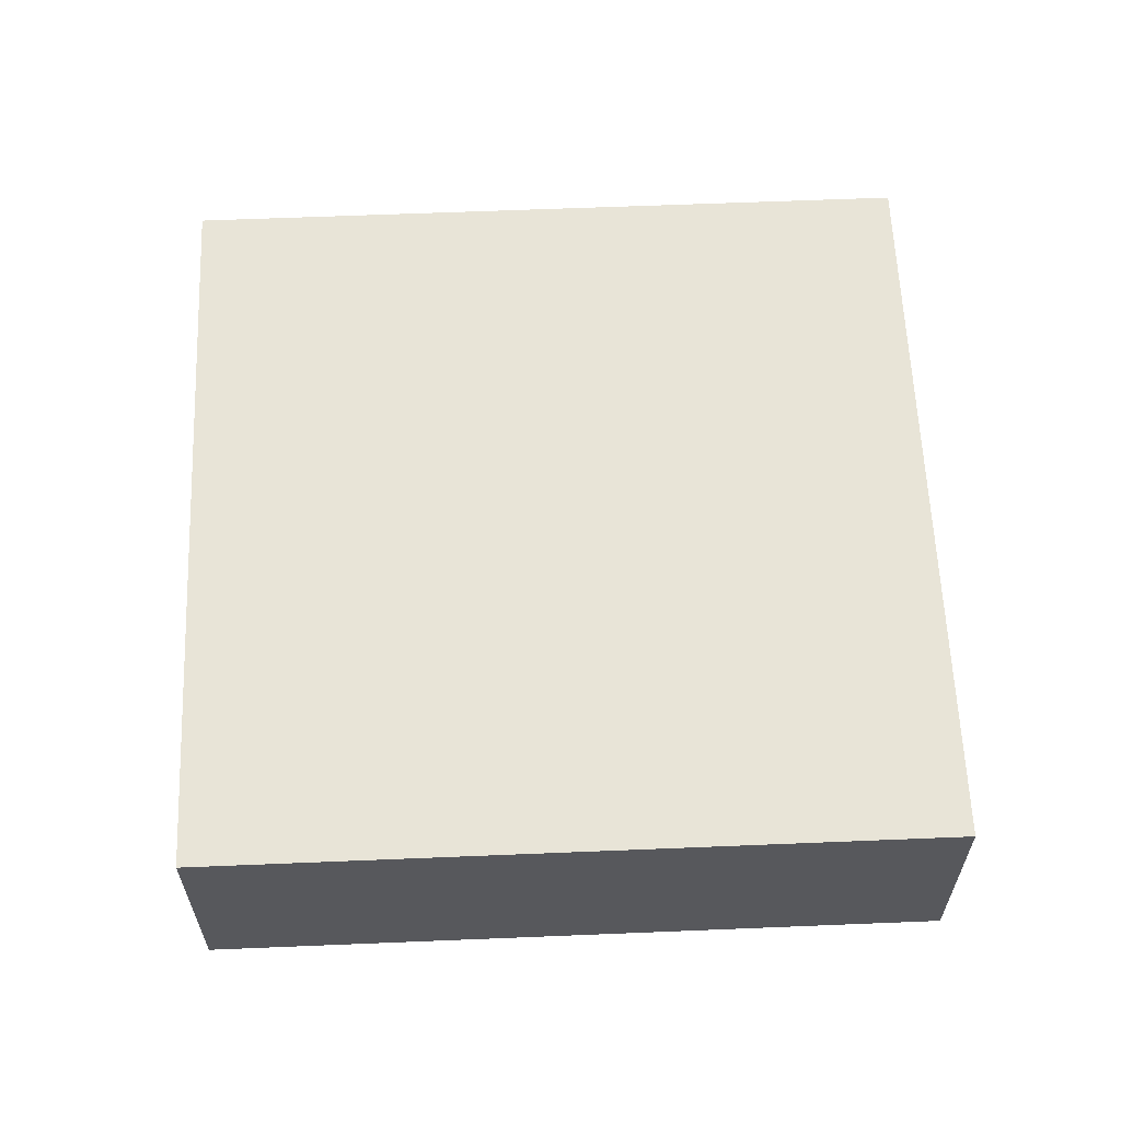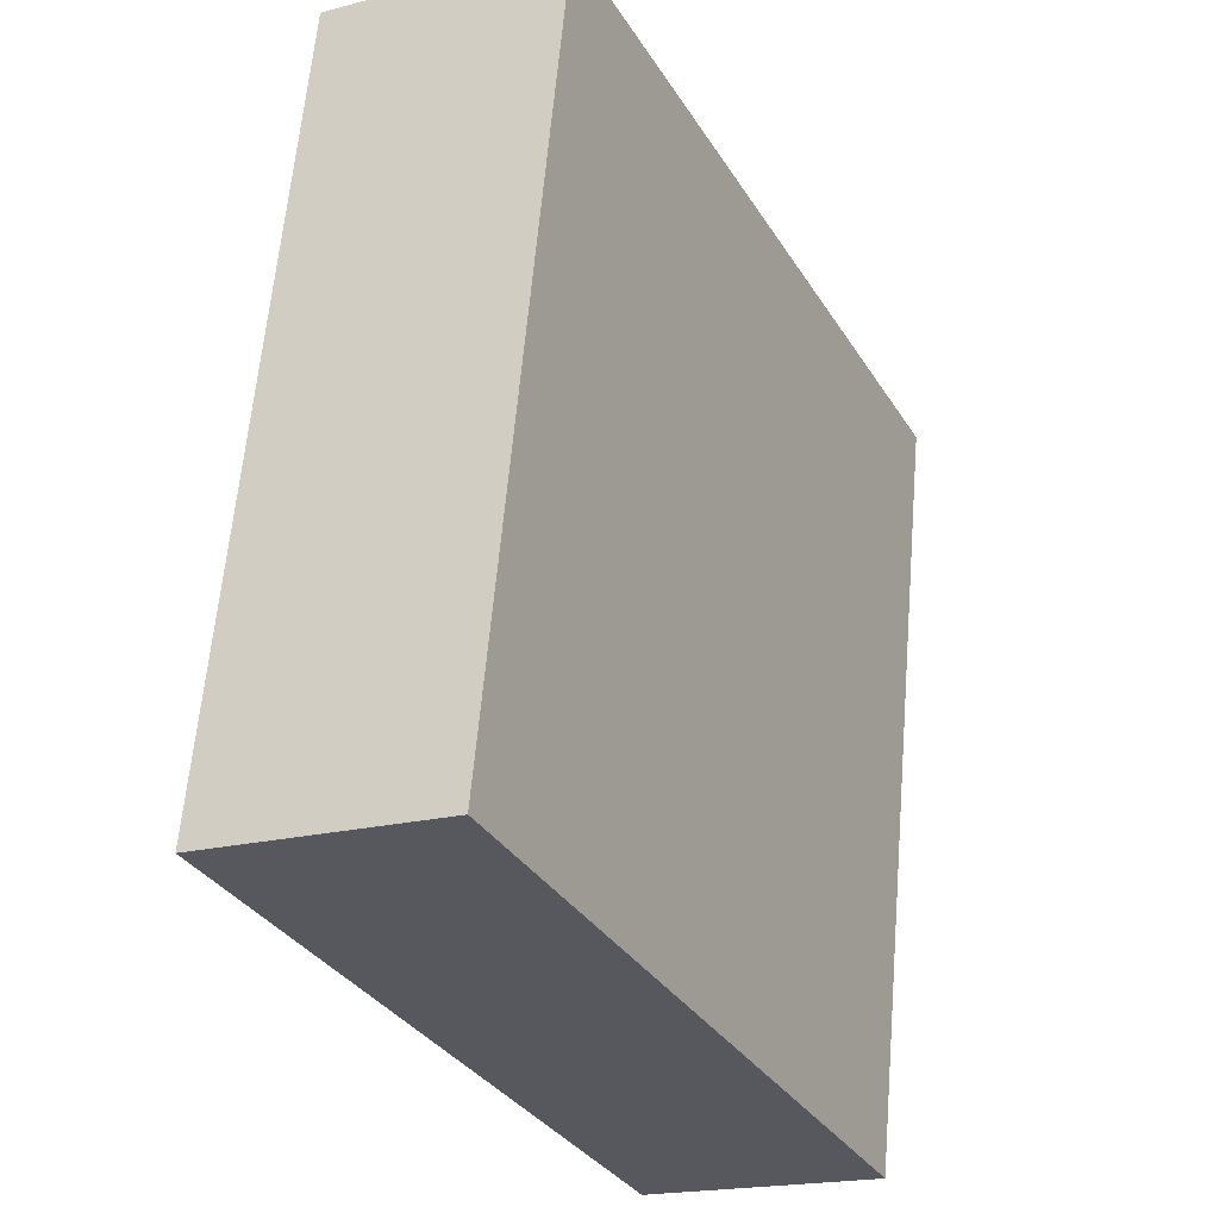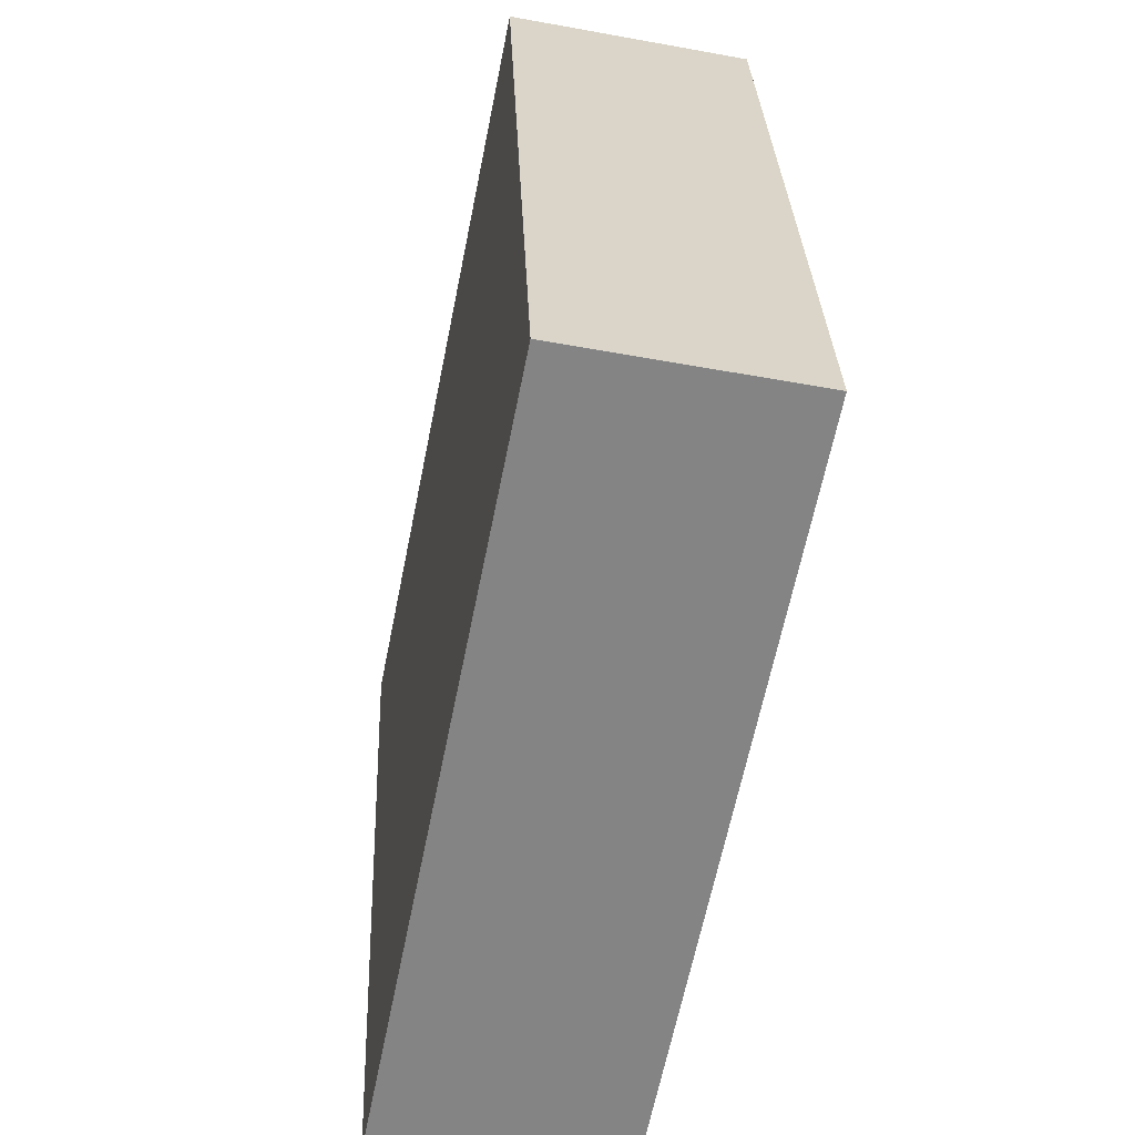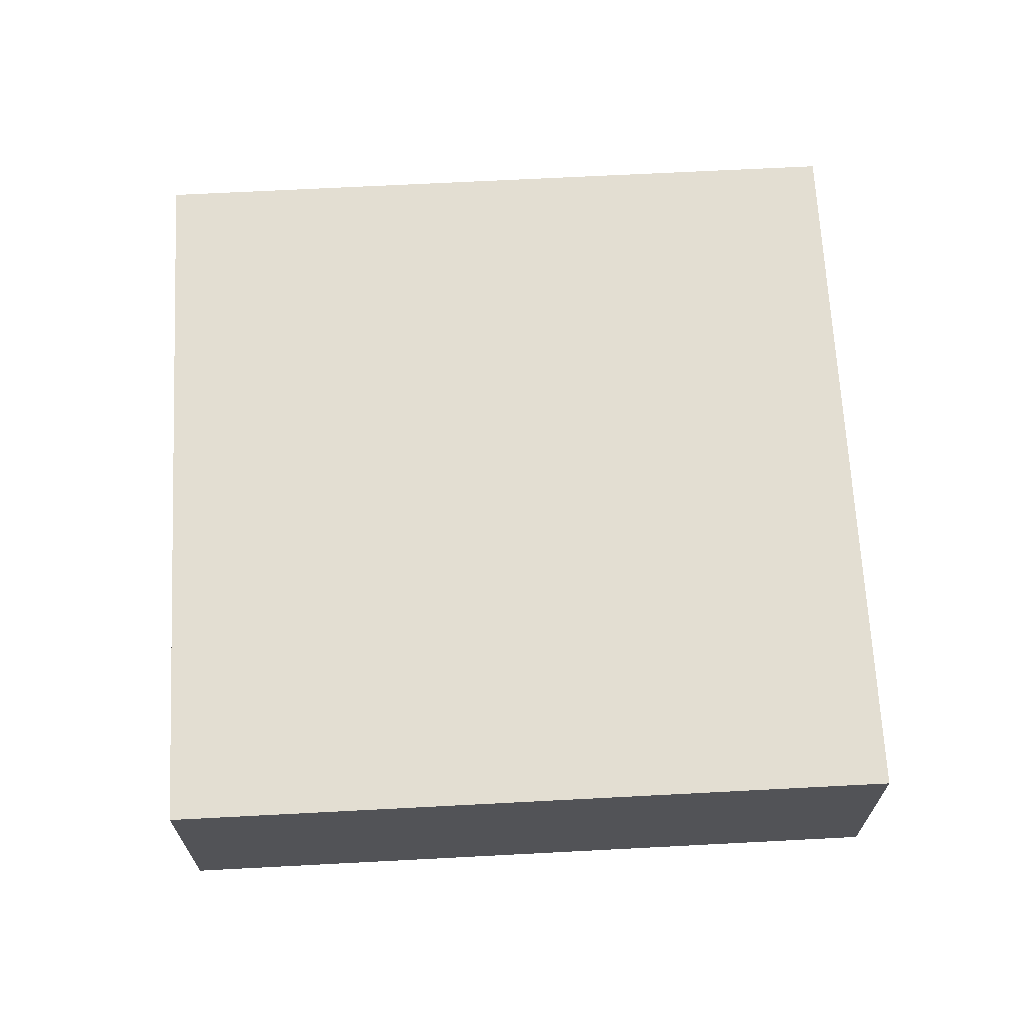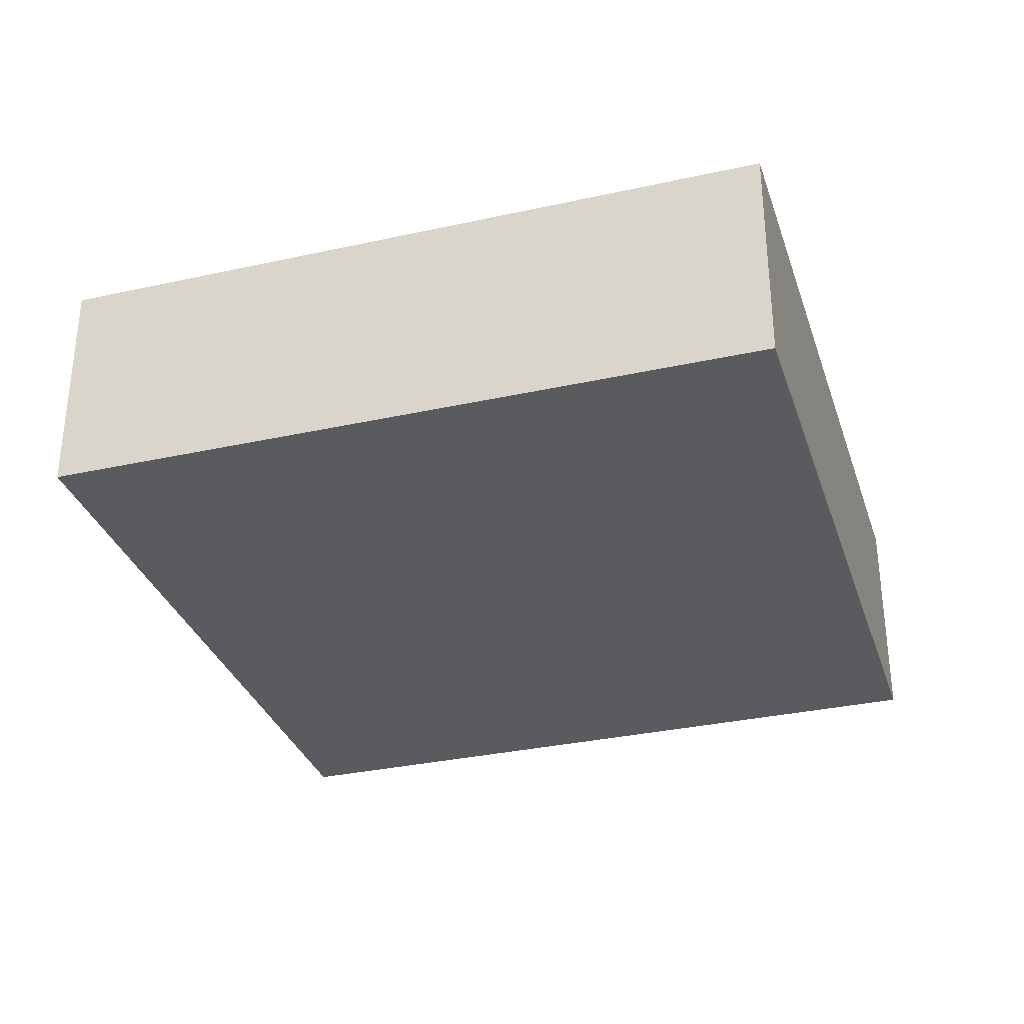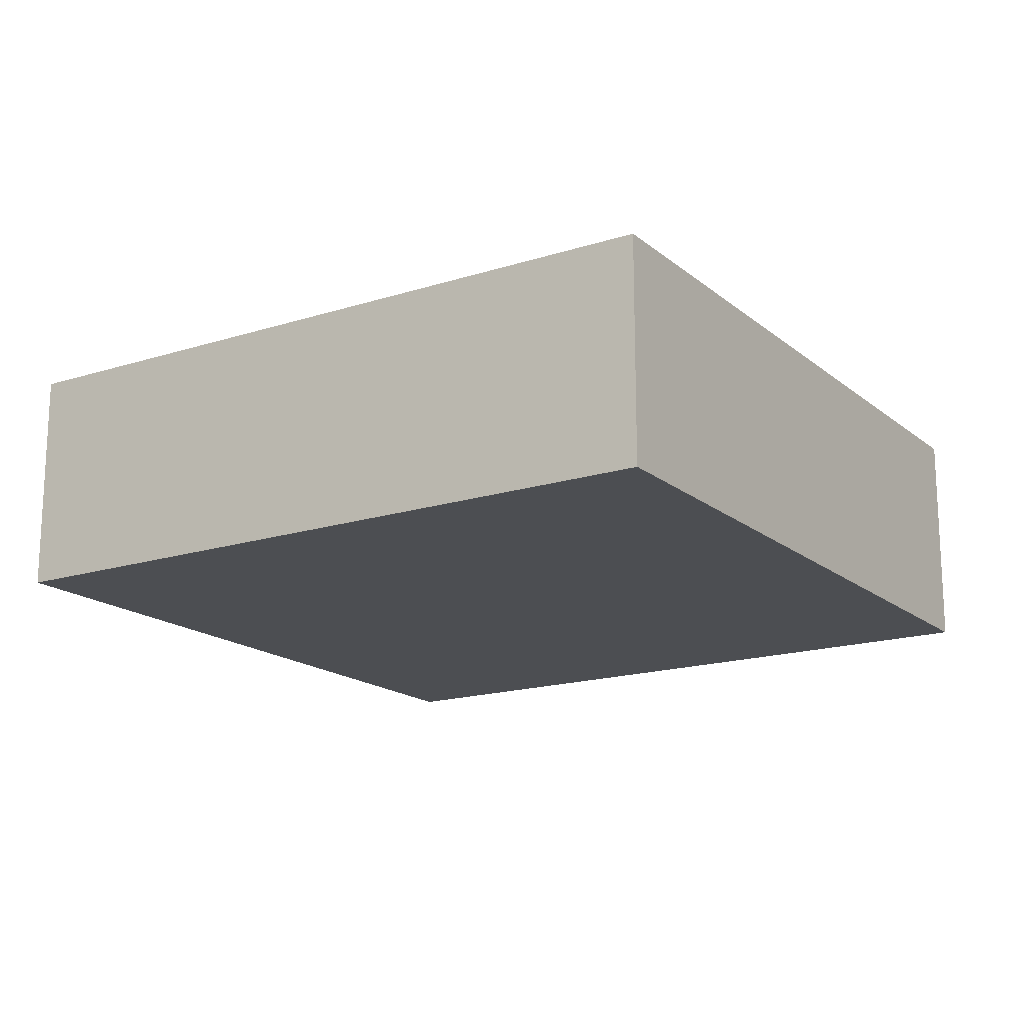
<metadata>
{"format":"obj","ext":"obj","renderer":"f3d","projection":"perspective","resolution":1024,"background":"white","views":[{"elev":61.3,"azim":-81.3,"up":"+Y"},{"elev":-19.0,"azim":-63.5,"up":"+Z"},{"elev":-50.4,"azim":-101.4,"up":"+Z"},{"elev":67.4,"azim":-81.9,"up":"+Y"},{"elev":-32.5,"azim":28.2,"up":"+Y"},{"elev":-17.0,"azim":43.7,"up":"+Y"}]}
</metadata>
<code>
o object
v -0.7922 0.002067 -0.469
v -0.7922 -0.3677 -0.469
v -0.5611 -0.3677 0.71
v 0.3868 0.002067 -0.7001
v 0.3868 -0.3677 -0.7001
v -0.7922 -0.3677 -0.469
v 0.6179 0.002067 0.4789
v 0.6179 -0.3677 0.4789
v 0.3868 -0.3677 -0.7001
v -0.5611 0.002067 0.71
v -0.5611 -0.3677 0.71
v 0.6179 -0.3677 0.4789
v -0.7922 -0.3677 -0.469
v 0.3868 -0.3677 -0.7001
v 0.6179 -0.3677 0.4789
v 0.3868 0.002067 -0.7001
v -0.7922 0.002067 -0.469
v -0.5611 0.002067 0.71
v -0.5611 0.002067 0.71
v -0.7922 0.002067 -0.469
v 0.3868 0.002067 -0.7001
v 0.6179 0.002067 0.4789
v -0.5611 -0.3677 0.71
v 0.6179 0.002067 0.4789
f 1 2 3
f 4 5 6
f 7 8 9
f 10 11 12
f 13 14 15
f 16 17 18
f 19 1 3
f 20 4 6
f 21 7 9
f 22 10 12
f 23 13 15
f 24 16 18

</code>
